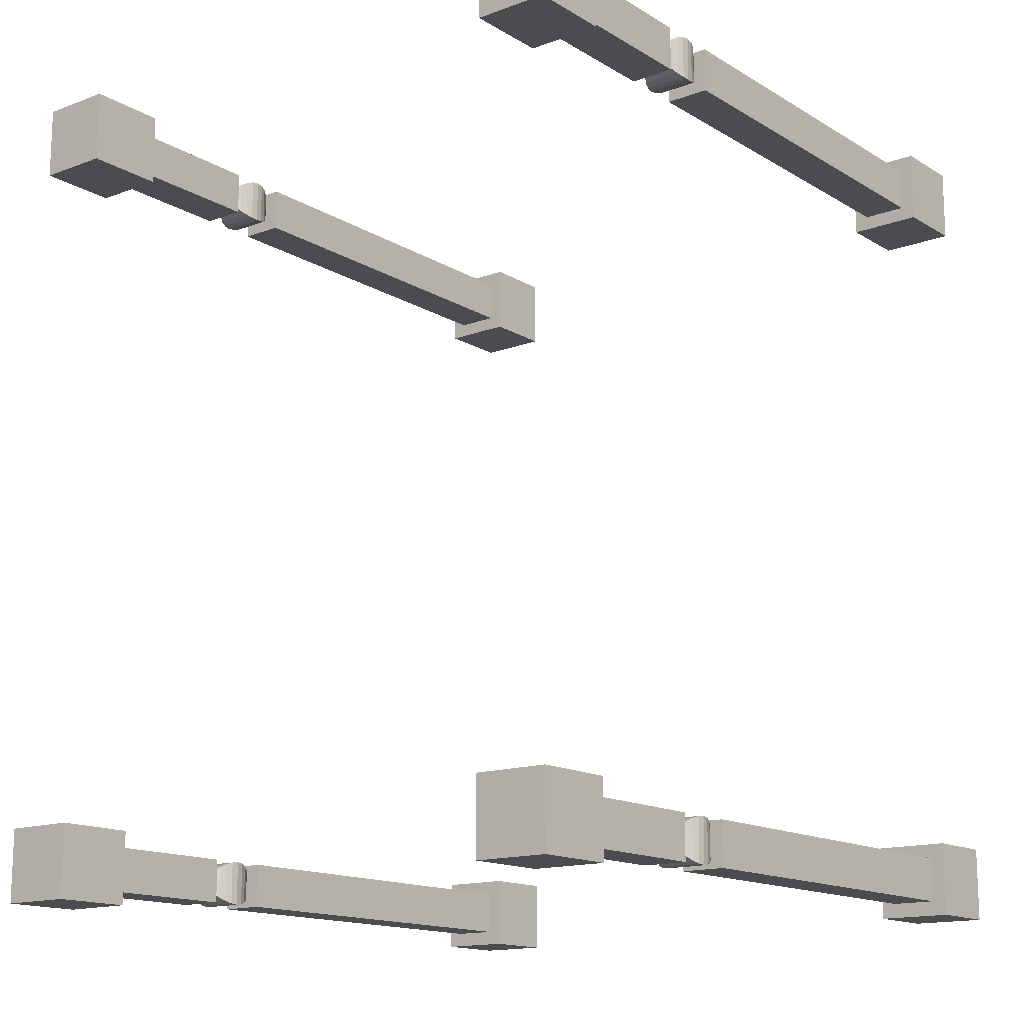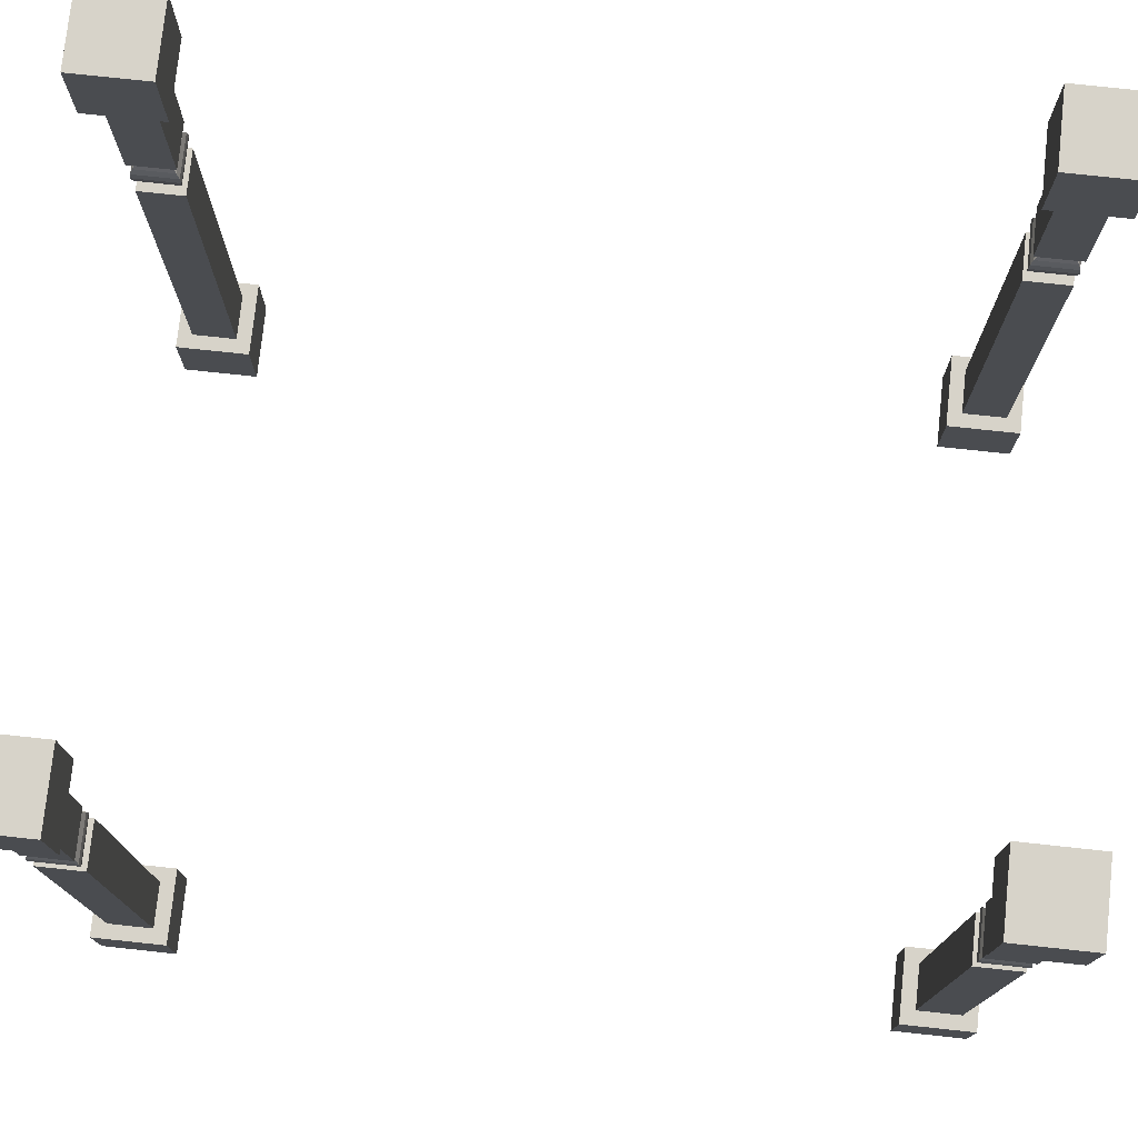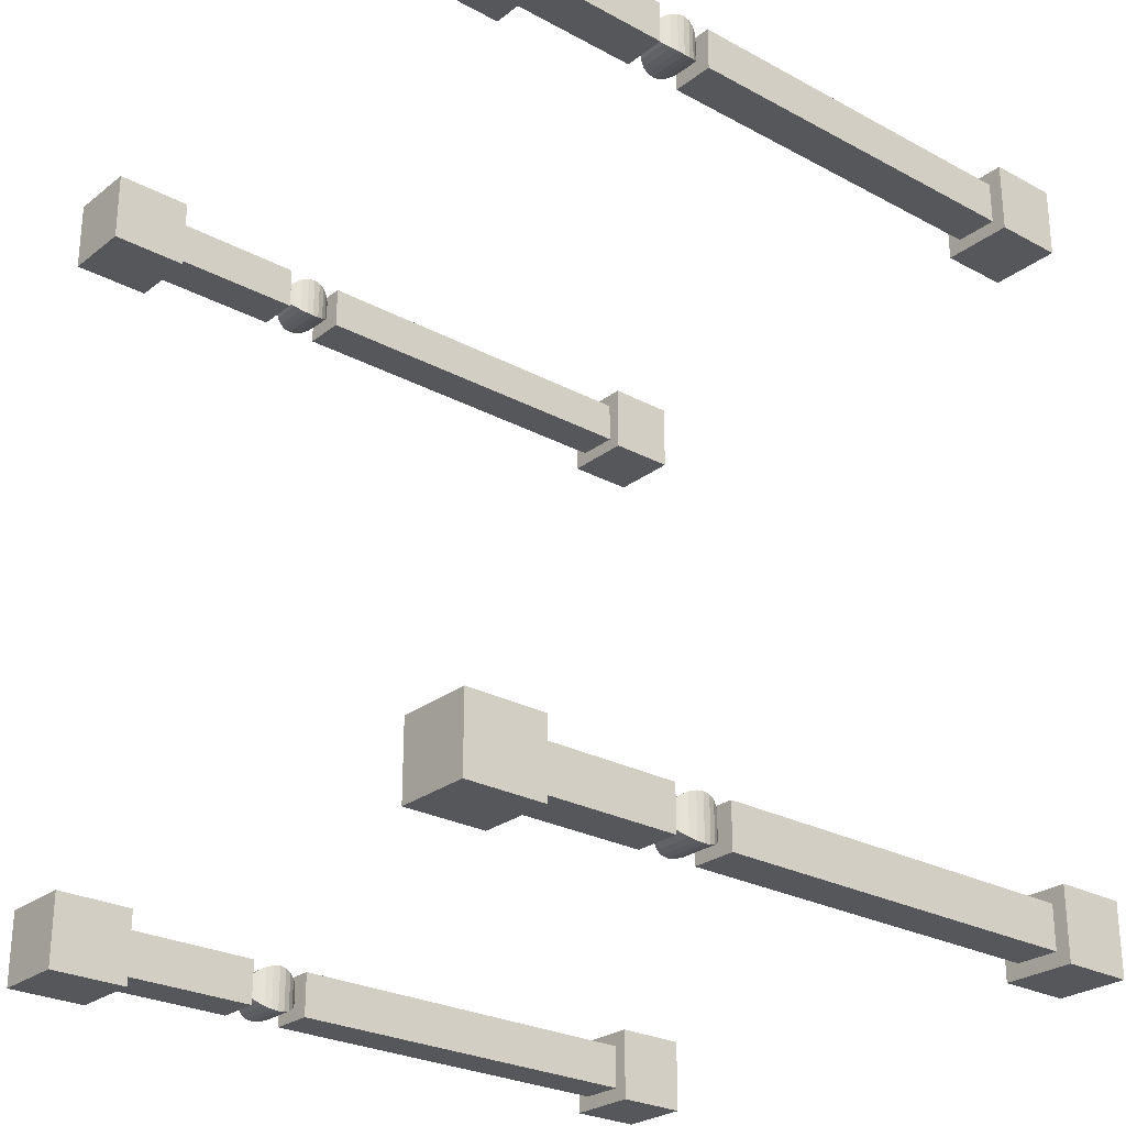
<metadata>
{"format":"obj","ext":"obj","renderer":"f3d","projection":"perspective","resolution":1024,"background":"white","views":[{"elev":-14.9,"azim":-141.6,"up":"+Z"},{"elev":76.2,"azim":96.1,"up":"+Y"},{"elev":-26.5,"azim":-130.1,"up":"+Z"}]}
</metadata>
<code>
o feet_mesh5.002_mesh5-geometry
v 0.1765 -0.4312 -0.1477
v 0.145 -0.4312 -0.1792
v 0.1765 -0.4312 -0.1792
v 0.145 -0.4312 -0.1477
v 0.1765 -0.4 -0.1792
v 0.145 -0.4 -0.1477
v 0.145 -0.4 -0.1792
v 0.1765 -0.4 -0.1477
v 0.1765 -0.4 -0.1627
v 0.1702 -0.1435 -0.1729
v 0.1512 -0.2064 -0.1729
v 0.1512 -0.1435 -0.1729
v 0.1702 -0.2064 -0.1729
v 0.1512 -0.1435 -0.1539
v 0.1702 -0.2064 -0.1539
v 0.1512 -0.2064 -0.1539
v 0.1702 -0.1435 -0.1539
v 0.1607 -0.2326 -0.1634
v 0.1587 -0.2318 -0.1655
v 0.1628 -0.2318 -0.1655
v 0.1587 -0.2318 -0.1614
v 0.1562 -0.23 -0.168
v 0.1628 -0.2318 -0.1614
v 0.1562 -0.23 -0.1589
v 0.1653 -0.23 -0.168
v 0.1653 -0.23 -0.1589
v 0.1674 -0.2278 -0.1701
v 0.1541 -0.2278 -0.1568
v 0.1674 -0.2278 -0.1568
v 0.1541 -0.2278 -0.1701
v 0.1689 -0.2252 -0.1716
v 0.1525 -0.2252 -0.1552
v 0.1689 -0.2252 -0.1552
v 0.1525 -0.2252 -0.1716
v 0.1699 -0.2223 -0.1726
v 0.1516 -0.2223 -0.1543
v 0.1699 -0.2223 -0.1543
v 0.1516 -0.2223 -0.1726
v 0.1702 -0.2193 -0.1729
v 0.1512 -0.2193 -0.1539
v 0.1702 -0.2193 -0.1539
v 0.1512 -0.2193 -0.1729
v 0.1516 -0.2162 -0.1726
v 0.1516 -0.2162 -0.1543
v 0.1699 -0.2162 -0.1726
v 0.1699 -0.2162 -0.1543
v 0.1525 -0.2133 -0.1716
v 0.1525 -0.2133 -0.1552
v 0.1689 -0.2133 -0.1716
v 0.1689 -0.2133 -0.1552
v 0.1541 -0.2107 -0.1701
v 0.1541 -0.2107 -0.1568
v 0.1674 -0.2107 -0.1701
v 0.1674 -0.2107 -0.1568
v 0.1562 -0.2085 -0.168
v 0.1562 -0.2085 -0.1589
v 0.1653 -0.2085 -0.168
v 0.1653 -0.2085 -0.1589
v 0.1587 -0.2068 -0.1655
v 0.1628 -0.2068 -0.1614
v 0.1628 -0.2068 -0.1655
v 0.1587 -0.2068 -0.1614
v 0.1607 -0.2059 -0.1634
v 0.1702 -0.2322 -0.1729
v 0.1512 -0.4126 -0.1729
v 0.1512 -0.2322 -0.1729
v 0.1702 -0.4126 -0.1729
v 0.1512 -0.2322 -0.1539
v 0.1702 -0.4126 -0.1539
v 0.1512 -0.4126 -0.1539
v 0.1702 -0.2322 -0.1539
v 0.145 -0.1108 -0.1477
v 0.1765 -0.1108 -0.1792
v 0.145 -0.1108 -0.1792
v 0.1765 -0.1108 -0.1477
v 0.145 -0.1451 -0.1792
v 0.1765 -0.1451 -0.1477
v 0.1765 -0.1451 -0.1792
v 0.145 -0.1451 -0.1477
v 0.1765 -0.1451 -0.1627
v 0.1765 -0.4312 0.1814
v 0.145 -0.4312 0.1499
v 0.1765 -0.4312 0.1499
v 0.145 -0.4312 0.1814
v 0.1765 -0.4 0.1499
v 0.145 -0.4 0.1814
v 0.145 -0.4 0.1499
v 0.1765 -0.4 0.1814
v 0.1765 -0.4 0.1664
v 0.1702 -0.1435 0.1562
v 0.1512 -0.2064 0.1562
v 0.1512 -0.1435 0.1562
v 0.1702 -0.2064 0.1562
v 0.1512 -0.1435 0.1751
v 0.1702 -0.2064 0.1751
v 0.1512 -0.2064 0.1751
v 0.1702 -0.1435 0.1751
v 0.1607 -0.2326 0.1656
v 0.1587 -0.2318 0.1636
v 0.1628 -0.2318 0.1636
v 0.1587 -0.2318 0.1677
v 0.1562 -0.23 0.1611
v 0.1628 -0.2318 0.1677
v 0.1562 -0.23 0.1702
v 0.1653 -0.23 0.1611
v 0.1653 -0.23 0.1702
v 0.1674 -0.2278 0.159
v 0.1541 -0.2278 0.1723
v 0.1674 -0.2278 0.1723
v 0.1541 -0.2278 0.159
v 0.1689 -0.2252 0.1574
v 0.1525 -0.2252 0.1738
v 0.1689 -0.2252 0.1738
v 0.1525 -0.2252 0.1574
v 0.1699 -0.2223 0.1565
v 0.1516 -0.2223 0.1748
v 0.1699 -0.2223 0.1748
v 0.1516 -0.2223 0.1565
v 0.1702 -0.2193 0.1562
v 0.1512 -0.2193 0.1751
v 0.1702 -0.2193 0.1751
v 0.1512 -0.2193 0.1562
v 0.1516 -0.2162 0.1565
v 0.1516 -0.2162 0.1748
v 0.1699 -0.2162 0.1565
v 0.1699 -0.2162 0.1748
v 0.1525 -0.2133 0.1574
v 0.1525 -0.2133 0.1738
v 0.1689 -0.2133 0.1574
v 0.1689 -0.2133 0.1738
v 0.1541 -0.2107 0.159
v 0.1541 -0.2107 0.1723
v 0.1674 -0.2107 0.159
v 0.1674 -0.2107 0.1723
v 0.1562 -0.2085 0.1611
v 0.1562 -0.2085 0.1702
v 0.1653 -0.2085 0.1611
v 0.1653 -0.2085 0.1702
v 0.1587 -0.2068 0.1636
v 0.1628 -0.2068 0.1677
v 0.1628 -0.2068 0.1636
v 0.1587 -0.2068 0.1677
v 0.1607 -0.2059 0.1656
v 0.1702 -0.2322 0.1562
v 0.1512 -0.4126 0.1562
v 0.1512 -0.2322 0.1562
v 0.1702 -0.4126 0.1562
v 0.1512 -0.2322 0.1751
v 0.1702 -0.4126 0.1751
v 0.1512 -0.4126 0.1751
v 0.1702 -0.2322 0.1751
v 0.145 -0.1108 0.1814
v 0.1765 -0.1108 0.1499
v 0.145 -0.1108 0.1499
v 0.1765 -0.1108 0.1814
v 0.145 -0.1451 0.1499
v 0.1765 -0.1451 0.1814
v 0.1765 -0.1451 0.1499
v 0.145 -0.1451 0.1814
v 0.1765 -0.1451 0.1664
v -0.07609 -0.4312 0.1814
v -0.1076 -0.4312 0.1499
v -0.07609 -0.4312 0.1499
v -0.1076 -0.4312 0.1814
v -0.07609 -0.4 0.1499
v -0.1076 -0.4 0.1814
v -0.1076 -0.4 0.1499
v -0.07609 -0.4 0.1814
v -0.07609 -0.4 0.1664
v -0.08234 -0.1435 0.1562
v -0.1013 -0.2064 0.1562
v -0.1013 -0.1435 0.1562
v -0.08234 -0.2064 0.1562
v -0.1013 -0.1435 0.1751
v -0.08234 -0.2064 0.1751
v -0.1013 -0.2064 0.1751
v -0.08234 -0.1435 0.1751
v -0.09183 -0.2326 0.1656
v -0.09388 -0.2318 0.1636
v -0.08978 -0.2318 0.1636
v -0.09388 -0.2318 0.1677
v -0.09639 -0.23 0.1611
v -0.08978 -0.2318 0.1677
v -0.09639 -0.23 0.1702
v -0.08727 -0.23 0.1611
v -0.08727 -0.23 0.1702
v -0.08519 -0.2278 0.159
v -0.09847 -0.2278 0.1723
v -0.08519 -0.2278 0.1723
v -0.09847 -0.2278 0.159
v -0.08363 -0.2252 0.1574
v -0.1 -0.2252 0.1738
v -0.08363 -0.2252 0.1738
v -0.1 -0.2252 0.1574
v -0.08267 -0.2223 0.1565
v -0.101 -0.2223 0.1748
v -0.08267 -0.2223 0.1748
v -0.101 -0.2223 0.1565
v -0.08234 -0.2193 0.1562
v -0.1013 -0.2193 0.1751
v -0.08234 -0.2193 0.1751
v -0.1013 -0.2193 0.1562
v -0.101 -0.2162 0.1565
v -0.101 -0.2162 0.1748
v -0.08267 -0.2162 0.1565
v -0.08267 -0.2162 0.1748
v -0.1 -0.2133 0.1574
v -0.1 -0.2133 0.1738
v -0.08363 -0.2133 0.1574
v -0.08363 -0.2133 0.1738
v -0.09847 -0.2107 0.159
v -0.09847 -0.2107 0.1723
v -0.08519 -0.2107 0.159
v -0.08519 -0.2107 0.1723
v -0.09639 -0.2085 0.1611
v -0.09639 -0.2085 0.1702
v -0.08727 -0.2085 0.1611
v -0.08727 -0.2085 0.1702
v -0.09388 -0.2068 0.1636
v -0.08978 -0.2068 0.1677
v -0.08978 -0.2068 0.1636
v -0.09388 -0.2068 0.1677
v -0.09183 -0.2059 0.1656
v -0.08234 -0.2322 0.1562
v -0.1013 -0.4126 0.1562
v -0.1013 -0.2322 0.1562
v -0.08234 -0.4126 0.1562
v -0.1013 -0.2322 0.1751
v -0.08234 -0.4126 0.1751
v -0.1013 -0.4126 0.1751
v -0.08234 -0.2322 0.1751
v -0.1076 -0.1108 0.1814
v -0.07609 -0.1108 0.1499
v -0.1076 -0.1108 0.1499
v -0.07609 -0.1108 0.1814
v -0.1076 -0.1451 0.1499
v -0.07609 -0.1451 0.1814
v -0.07609 -0.1451 0.1499
v -0.1076 -0.1451 0.1814
v -0.07609 -0.1451 0.1664
v -0.07603 -0.4312 -0.1477
v -0.1075 -0.4312 -0.1792
v -0.07603 -0.4312 -0.1792
v -0.1075 -0.4312 -0.1477
v -0.07603 -0.4 -0.1792
v -0.1075 -0.4 -0.1477
v -0.1075 -0.4 -0.1792
v -0.07603 -0.4 -0.1477
v -0.07603 -0.4 -0.1627
v -0.08227 -0.1435 -0.1729
v -0.1012 -0.2064 -0.1729
v -0.1012 -0.1435 -0.1729
v -0.08227 -0.2064 -0.1729
v -0.1012 -0.1435 -0.1539
v -0.08227 -0.2064 -0.1539
v -0.1012 -0.2064 -0.1539
v -0.08227 -0.1435 -0.1539
v -0.09176 -0.2326 -0.1634
v -0.09381 -0.2318 -0.1655
v -0.08971 -0.2318 -0.1655
v -0.09381 -0.2318 -0.1614
v -0.09632 -0.23 -0.168
v -0.08971 -0.2318 -0.1614
v -0.09632 -0.23 -0.1589
v -0.0872 -0.23 -0.168
v -0.0872 -0.23 -0.1589
v -0.08512 -0.2278 -0.1701
v -0.0984 -0.2278 -0.1568
v -0.08512 -0.2278 -0.1568
v -0.0984 -0.2278 -0.1701
v -0.08356 -0.2252 -0.1716
v -0.09996 -0.2252 -0.1552
v -0.08356 -0.2252 -0.1552
v -0.09996 -0.2252 -0.1716
v -0.0826 -0.2223 -0.1726
v -0.1009 -0.2223 -0.1543
v -0.0826 -0.2223 -0.1543
v -0.1009 -0.2223 -0.1726
v -0.08227 -0.2193 -0.1729
v -0.1012 -0.2193 -0.1539
v -0.08227 -0.2193 -0.1539
v -0.1012 -0.2193 -0.1729
v -0.1009 -0.2162 -0.1726
v -0.1009 -0.2162 -0.1543
v -0.0826 -0.2162 -0.1726
v -0.0826 -0.2162 -0.1543
v -0.09996 -0.2133 -0.1716
v -0.09996 -0.2133 -0.1552
v -0.08356 -0.2133 -0.1716
v -0.08356 -0.2133 -0.1552
v -0.0984 -0.2107 -0.1701
v -0.0984 -0.2107 -0.1568
v -0.08512 -0.2107 -0.1701
v -0.08512 -0.2107 -0.1568
v -0.09632 -0.2085 -0.168
v -0.09632 -0.2085 -0.1589
v -0.0872 -0.2085 -0.168
v -0.0872 -0.2085 -0.1589
v -0.09381 -0.2068 -0.1655
v -0.08971 -0.2068 -0.1614
v -0.08971 -0.2068 -0.1655
v -0.09381 -0.2068 -0.1614
v -0.09176 -0.2059 -0.1634
v -0.08227 -0.2322 -0.1729
v -0.1012 -0.4126 -0.1729
v -0.1012 -0.2322 -0.1729
v -0.08227 -0.4126 -0.1729
v -0.1012 -0.2322 -0.1539
v -0.08227 -0.4126 -0.1539
v -0.1012 -0.4126 -0.1539
v -0.08227 -0.2322 -0.1539
v -0.1075 -0.1108 -0.1477
v -0.07603 -0.1108 -0.1792
v -0.1075 -0.1108 -0.1792
v -0.07603 -0.1108 -0.1477
v -0.1075 -0.1451 -0.1792
v -0.07603 -0.1451 -0.1477
v -0.07603 -0.1451 -0.1792
v -0.1075 -0.1451 -0.1477
v -0.07603 -0.1451 -0.1627
f 3 2 1
f 4 1 2
f 3 5 2
f 5 1 3
f 4 6 1
f 4 2 6
f 7 2 5
f 1 5 8
f 8 1 6
f 2 6 7
f 7 5 6
f 9 5 8
f 8 6 9
f 9 6 5
f 12 11 10
f 13 10 11
f 11 14 12
f 14 10 12
f 10 15 13
f 13 11 15
f 16 11 14
f 10 14 17
f 15 10 17
f 16 15 11
f 16 14 15
f 17 15 14
f 20 19 18
f 18 19 21
f 19 20 22
f 23 18 20
f 21 19 24
f 21 18 23
f 20 22 25
f 22 24 19
f 23 26 20
f 24 26 21
f 26 21 23
f 25 27 22
f 26 20 25
f 28 22 24
f 26 24 29
f 30 22 27
f 27 26 25
f 22 28 30
f 24 29 28
f 29 27 26
f 27 31 30
f 28 30 32
f 29 28 33
f 27 29 31
f 31 30 34
f 30 32 34
f 32 33 28
f 33 31 29
f 31 35 34
f 36 34 32
f 33 32 37
f 31 33 35
f 38 34 35
f 34 36 38
f 36 37 32
f 37 35 33
f 35 39 38
f 40 38 36
f 37 36 41
f 35 37 39
f 42 38 39
f 38 40 42
f 40 41 36
f 37 39 41
f 42 39 43
f 44 42 40
f 40 44 41
f 39 41 45
f 45 43 39
f 42 44 43
f 46 41 44
f 41 45 46
f 43 45 47
f 48 43 44
f 44 48 46
f 45 46 49
f 49 47 45
f 43 48 47
f 50 46 48
f 50 49 46
f 51 49 47
f 48 47 52
f 48 52 50
f 49 50 53
f 53 51 49
f 51 52 47
f 54 50 52
f 50 53 54
f 51 53 55
f 56 51 52
f 54 56 52
f 53 54 57
f 57 55 53
f 55 56 51
f 56 54 58
f 58 57 54
f 55 57 59
f 56 59 55
f 60 56 58
f 57 58 61
f 61 59 57
f 59 56 62
f 56 60 62
f 58 61 60
f 59 61 63
f 59 63 62
f 62 63 60
f 60 61 63
f 66 65 64
f 67 64 65
f 65 68 66
f 68 64 66
f 64 69 67
f 67 65 69
f 70 65 68
f 64 68 71
f 69 64 71
f 70 69 65
f 70 68 69
f 71 69 68
f 74 73 72
f 75 72 73
f 74 76 73
f 76 72 74
f 75 77 72
f 75 73 77
f 78 73 76
f 72 76 79
f 79 72 77
f 80 73 77
f 78 80 73
f 78 76 80
f 79 80 76
f 77 80 79
f 83 82 81
f 84 81 82
f 83 85 82
f 85 81 83
f 84 86 81
f 84 82 86
f 87 82 85
f 81 85 88
f 88 81 86
f 82 86 87
f 87 85 86
f 89 85 88
f 88 86 89
f 89 86 85
f 92 91 90
f 93 90 91
f 91 94 92
f 94 90 92
f 90 95 93
f 93 91 95
f 96 91 94
f 90 94 97
f 95 90 97
f 96 95 91
f 96 94 95
f 97 95 94
f 100 99 98
f 98 99 101
f 99 100 102
f 103 98 100
f 101 99 104
f 101 98 103
f 100 102 105
f 102 104 99
f 103 106 100
f 104 106 101
f 106 101 103
f 105 107 102
f 106 100 105
f 108 102 104
f 106 104 109
f 110 102 107
f 107 106 105
f 102 108 110
f 104 109 108
f 109 107 106
f 107 111 110
f 108 110 112
f 109 108 113
f 107 109 111
f 111 110 114
f 110 112 114
f 112 113 108
f 113 111 109
f 111 115 114
f 116 114 112
f 113 112 117
f 111 113 115
f 118 114 115
f 114 116 118
f 116 117 112
f 117 115 113
f 115 119 118
f 120 118 116
f 117 116 121
f 115 117 119
f 122 118 119
f 118 120 122
f 120 121 116
f 117 119 121
f 122 119 123
f 124 122 120
f 120 124 121
f 119 121 125
f 125 123 119
f 122 124 123
f 126 121 124
f 121 125 126
f 123 125 127
f 128 123 124
f 124 128 126
f 125 126 129
f 129 127 125
f 123 128 127
f 130 126 128
f 130 129 126
f 131 129 127
f 128 127 132
f 128 132 130
f 129 130 133
f 133 131 129
f 131 132 127
f 134 130 132
f 130 133 134
f 131 133 135
f 136 131 132
f 134 136 132
f 133 134 137
f 137 135 133
f 135 136 131
f 136 134 138
f 138 137 134
f 135 137 139
f 136 139 135
f 140 136 138
f 137 138 141
f 141 139 137
f 139 136 142
f 136 140 142
f 138 141 140
f 139 141 143
f 139 143 142
f 142 143 140
f 140 141 143
f 146 145 144
f 147 144 145
f 145 148 146
f 148 144 146
f 144 149 147
f 147 145 149
f 150 145 148
f 144 148 151
f 149 144 151
f 150 149 145
f 150 148 149
f 151 149 148
f 154 153 152
f 155 152 153
f 154 156 153
f 156 152 154
f 155 157 152
f 155 153 157
f 158 153 156
f 152 156 159
f 159 152 157
f 160 153 157
f 158 160 153
f 158 156 160
f 159 160 156
f 157 160 159
f 163 162 161
f 164 161 162
f 163 165 162
f 165 161 163
f 164 166 161
f 164 162 166
f 167 162 165
f 161 165 168
f 168 161 166
f 162 166 167
f 167 165 166
f 169 165 168
f 168 166 169
f 169 166 165
f 172 171 170
f 173 170 171
f 171 174 172
f 174 170 172
f 170 175 173
f 173 171 175
f 176 171 174
f 170 174 177
f 175 170 177
f 176 175 171
f 176 174 175
f 177 175 174
f 180 179 178
f 178 179 181
f 179 180 182
f 183 178 180
f 181 179 184
f 181 178 183
f 180 182 185
f 182 184 179
f 183 186 180
f 184 186 181
f 186 181 183
f 185 187 182
f 186 180 185
f 188 182 184
f 186 184 189
f 190 182 187
f 187 186 185
f 182 188 190
f 184 189 188
f 189 187 186
f 187 191 190
f 188 190 192
f 189 188 193
f 187 189 191
f 191 190 194
f 190 192 194
f 192 193 188
f 193 191 189
f 191 195 194
f 196 194 192
f 193 192 197
f 191 193 195
f 198 194 195
f 194 196 198
f 196 197 192
f 197 195 193
f 195 199 198
f 200 198 196
f 197 196 201
f 195 197 199
f 202 198 199
f 198 200 202
f 200 201 196
f 197 199 201
f 202 199 203
f 204 202 200
f 200 204 201
f 199 201 205
f 205 203 199
f 202 204 203
f 206 201 204
f 201 205 206
f 203 205 207
f 208 203 204
f 204 208 206
f 205 206 209
f 209 207 205
f 203 208 207
f 210 206 208
f 210 209 206
f 211 209 207
f 208 207 212
f 208 212 210
f 209 210 213
f 213 211 209
f 211 212 207
f 214 210 212
f 210 213 214
f 211 213 215
f 216 211 212
f 214 216 212
f 213 214 217
f 217 215 213
f 215 216 211
f 216 214 218
f 218 217 214
f 215 217 219
f 216 219 215
f 220 216 218
f 217 218 221
f 221 219 217
f 219 216 222
f 216 220 222
f 218 221 220
f 219 221 223
f 219 223 222
f 222 223 220
f 220 221 223
f 226 225 224
f 227 224 225
f 225 228 226
f 228 224 226
f 224 229 227
f 227 225 229
f 230 225 228
f 224 228 231
f 229 224 231
f 230 229 225
f 230 228 229
f 231 229 228
f 234 233 232
f 235 232 233
f 234 236 233
f 236 232 234
f 235 237 232
f 235 233 237
f 238 233 236
f 232 236 239
f 239 232 237
f 240 233 237
f 238 240 233
f 238 236 240
f 239 240 236
f 237 240 239
f 243 242 241
f 244 241 242
f 243 245 242
f 245 241 243
f 244 246 241
f 244 242 246
f 247 242 245
f 241 245 248
f 248 241 246
f 242 246 247
f 247 245 246
f 249 245 248
f 248 246 249
f 249 246 245
f 252 251 250
f 253 250 251
f 251 254 252
f 254 250 252
f 250 255 253
f 253 251 255
f 256 251 254
f 250 254 257
f 255 250 257
f 256 255 251
f 256 254 255
f 257 255 254
f 260 259 258
f 258 259 261
f 259 260 262
f 263 258 260
f 261 259 264
f 261 258 263
f 260 262 265
f 262 264 259
f 263 266 260
f 264 266 261
f 266 261 263
f 265 267 262
f 266 260 265
f 268 262 264
f 266 264 269
f 270 262 267
f 267 266 265
f 262 268 270
f 264 269 268
f 269 267 266
f 267 271 270
f 268 270 272
f 269 268 273
f 267 269 271
f 271 270 274
f 270 272 274
f 272 273 268
f 273 271 269
f 271 275 274
f 276 274 272
f 273 272 277
f 271 273 275
f 278 274 275
f 274 276 278
f 276 277 272
f 277 275 273
f 275 279 278
f 280 278 276
f 277 276 281
f 275 277 279
f 282 278 279
f 278 280 282
f 280 281 276
f 277 279 281
f 282 279 283
f 284 282 280
f 280 284 281
f 279 281 285
f 285 283 279
f 282 284 283
f 286 281 284
f 281 285 286
f 283 285 287
f 288 283 284
f 284 288 286
f 285 286 289
f 289 287 285
f 283 288 287
f 290 286 288
f 290 289 286
f 291 289 287
f 288 287 292
f 288 292 290
f 289 290 293
f 293 291 289
f 291 292 287
f 294 290 292
f 290 293 294
f 291 293 295
f 296 291 292
f 294 296 292
f 293 294 297
f 297 295 293
f 295 296 291
f 296 294 298
f 298 297 294
f 295 297 299
f 296 299 295
f 300 296 298
f 297 298 301
f 301 299 297
f 299 296 302
f 296 300 302
f 298 301 300
f 299 301 303
f 299 303 302
f 302 303 300
f 300 301 303
f 306 305 304
f 307 304 305
f 305 308 306
f 308 304 306
f 304 309 307
f 307 305 309
f 310 305 308
f 304 308 311
f 309 304 311
f 310 309 305
f 310 308 309
f 311 309 308
f 314 313 312
f 315 312 313
f 314 316 313
f 316 312 314
f 315 317 312
f 315 313 317
f 318 313 316
f 312 316 319
f 319 312 317
f 320 313 317
f 318 320 313
f 318 316 320
f 319 320 316
f 317 320 319

</code>
